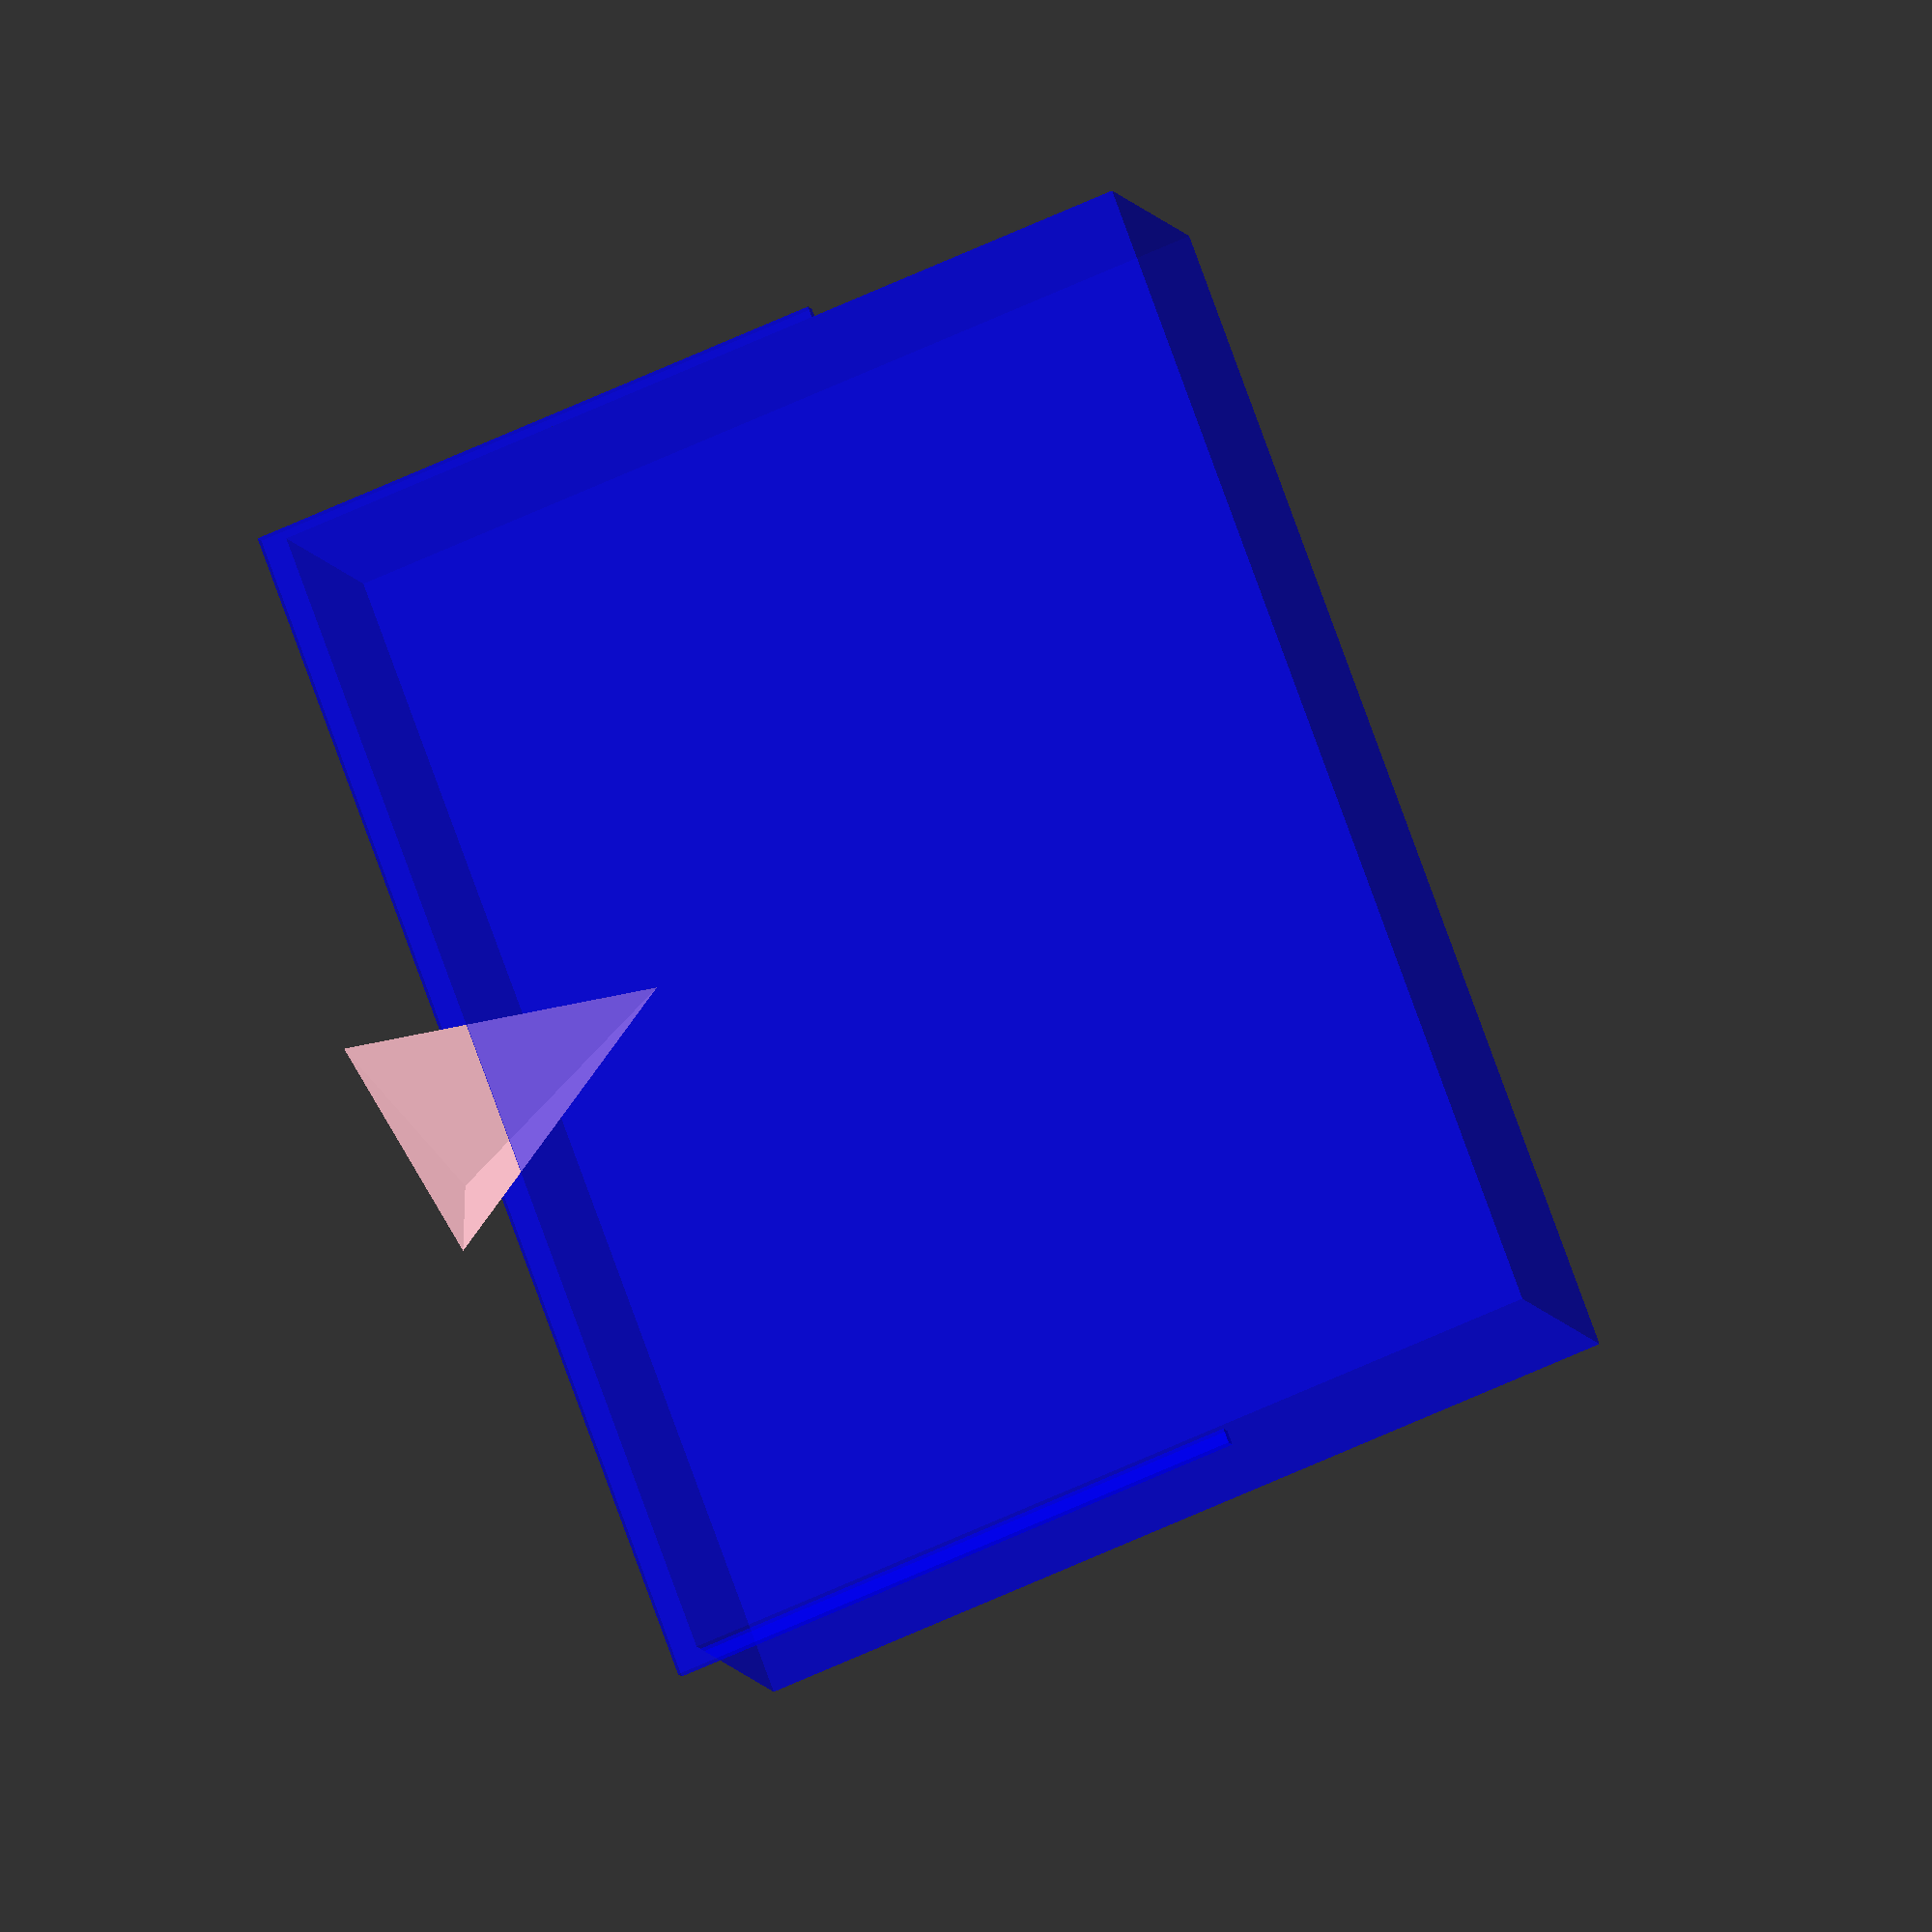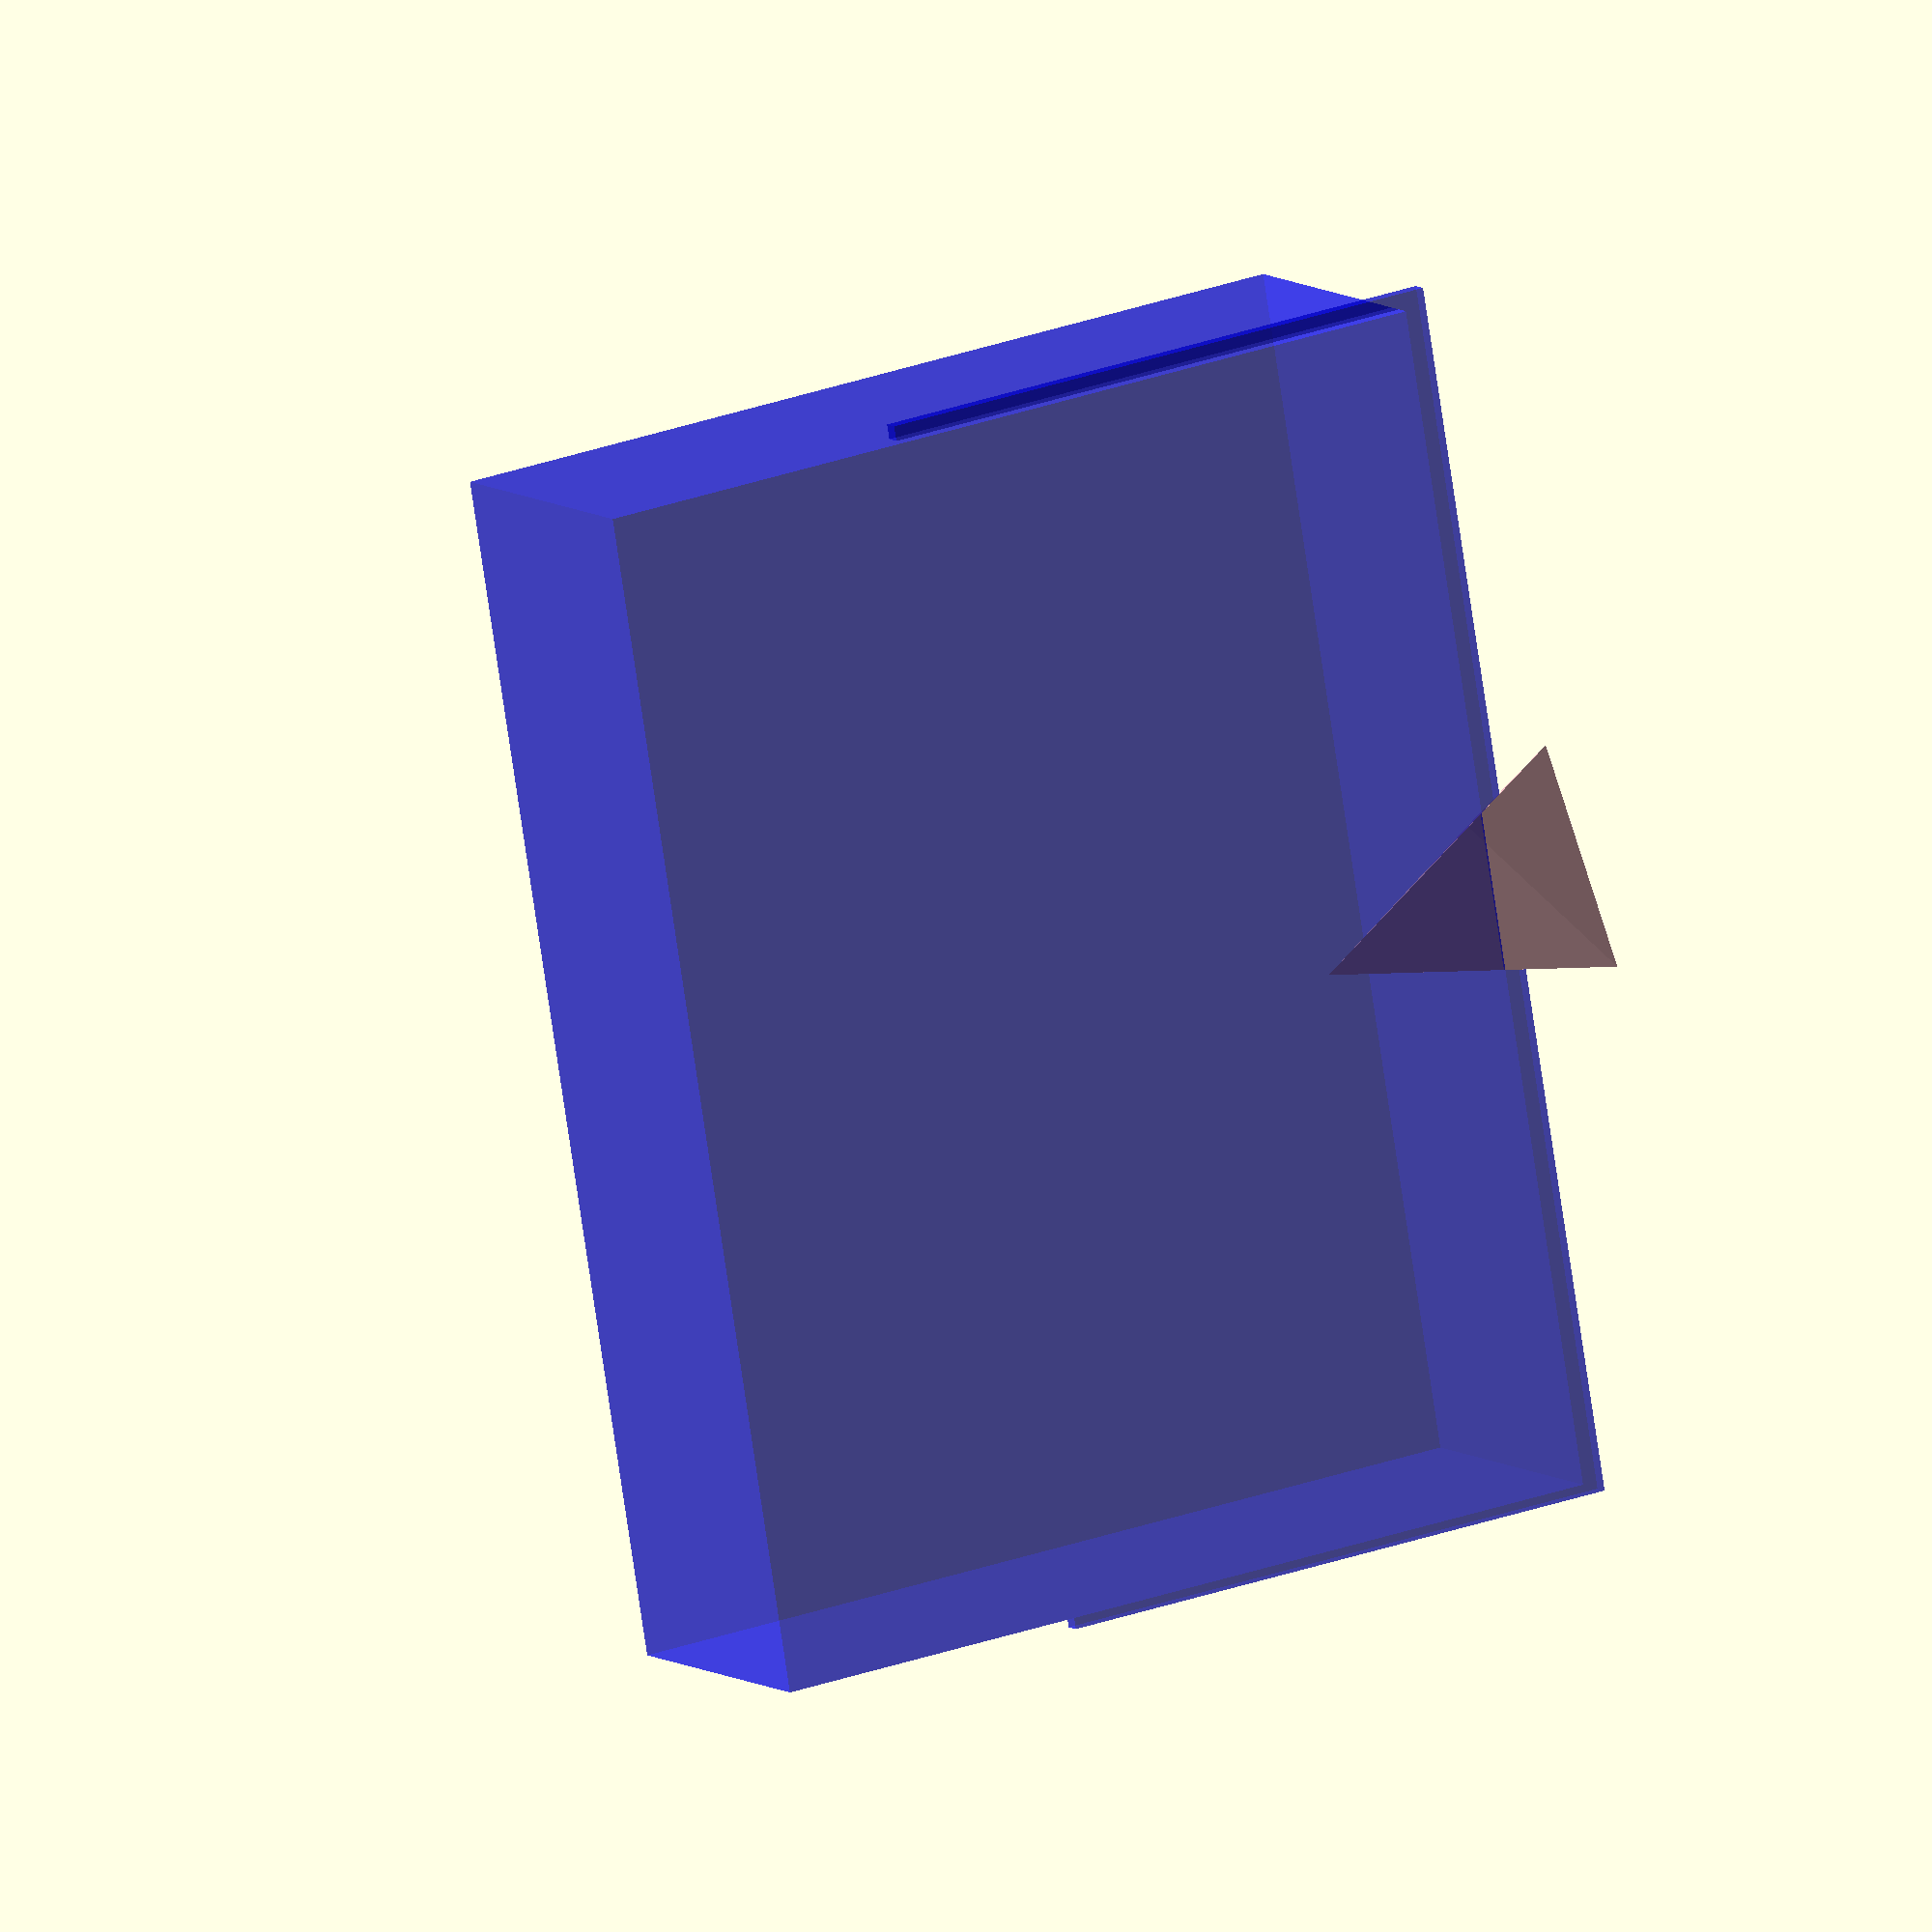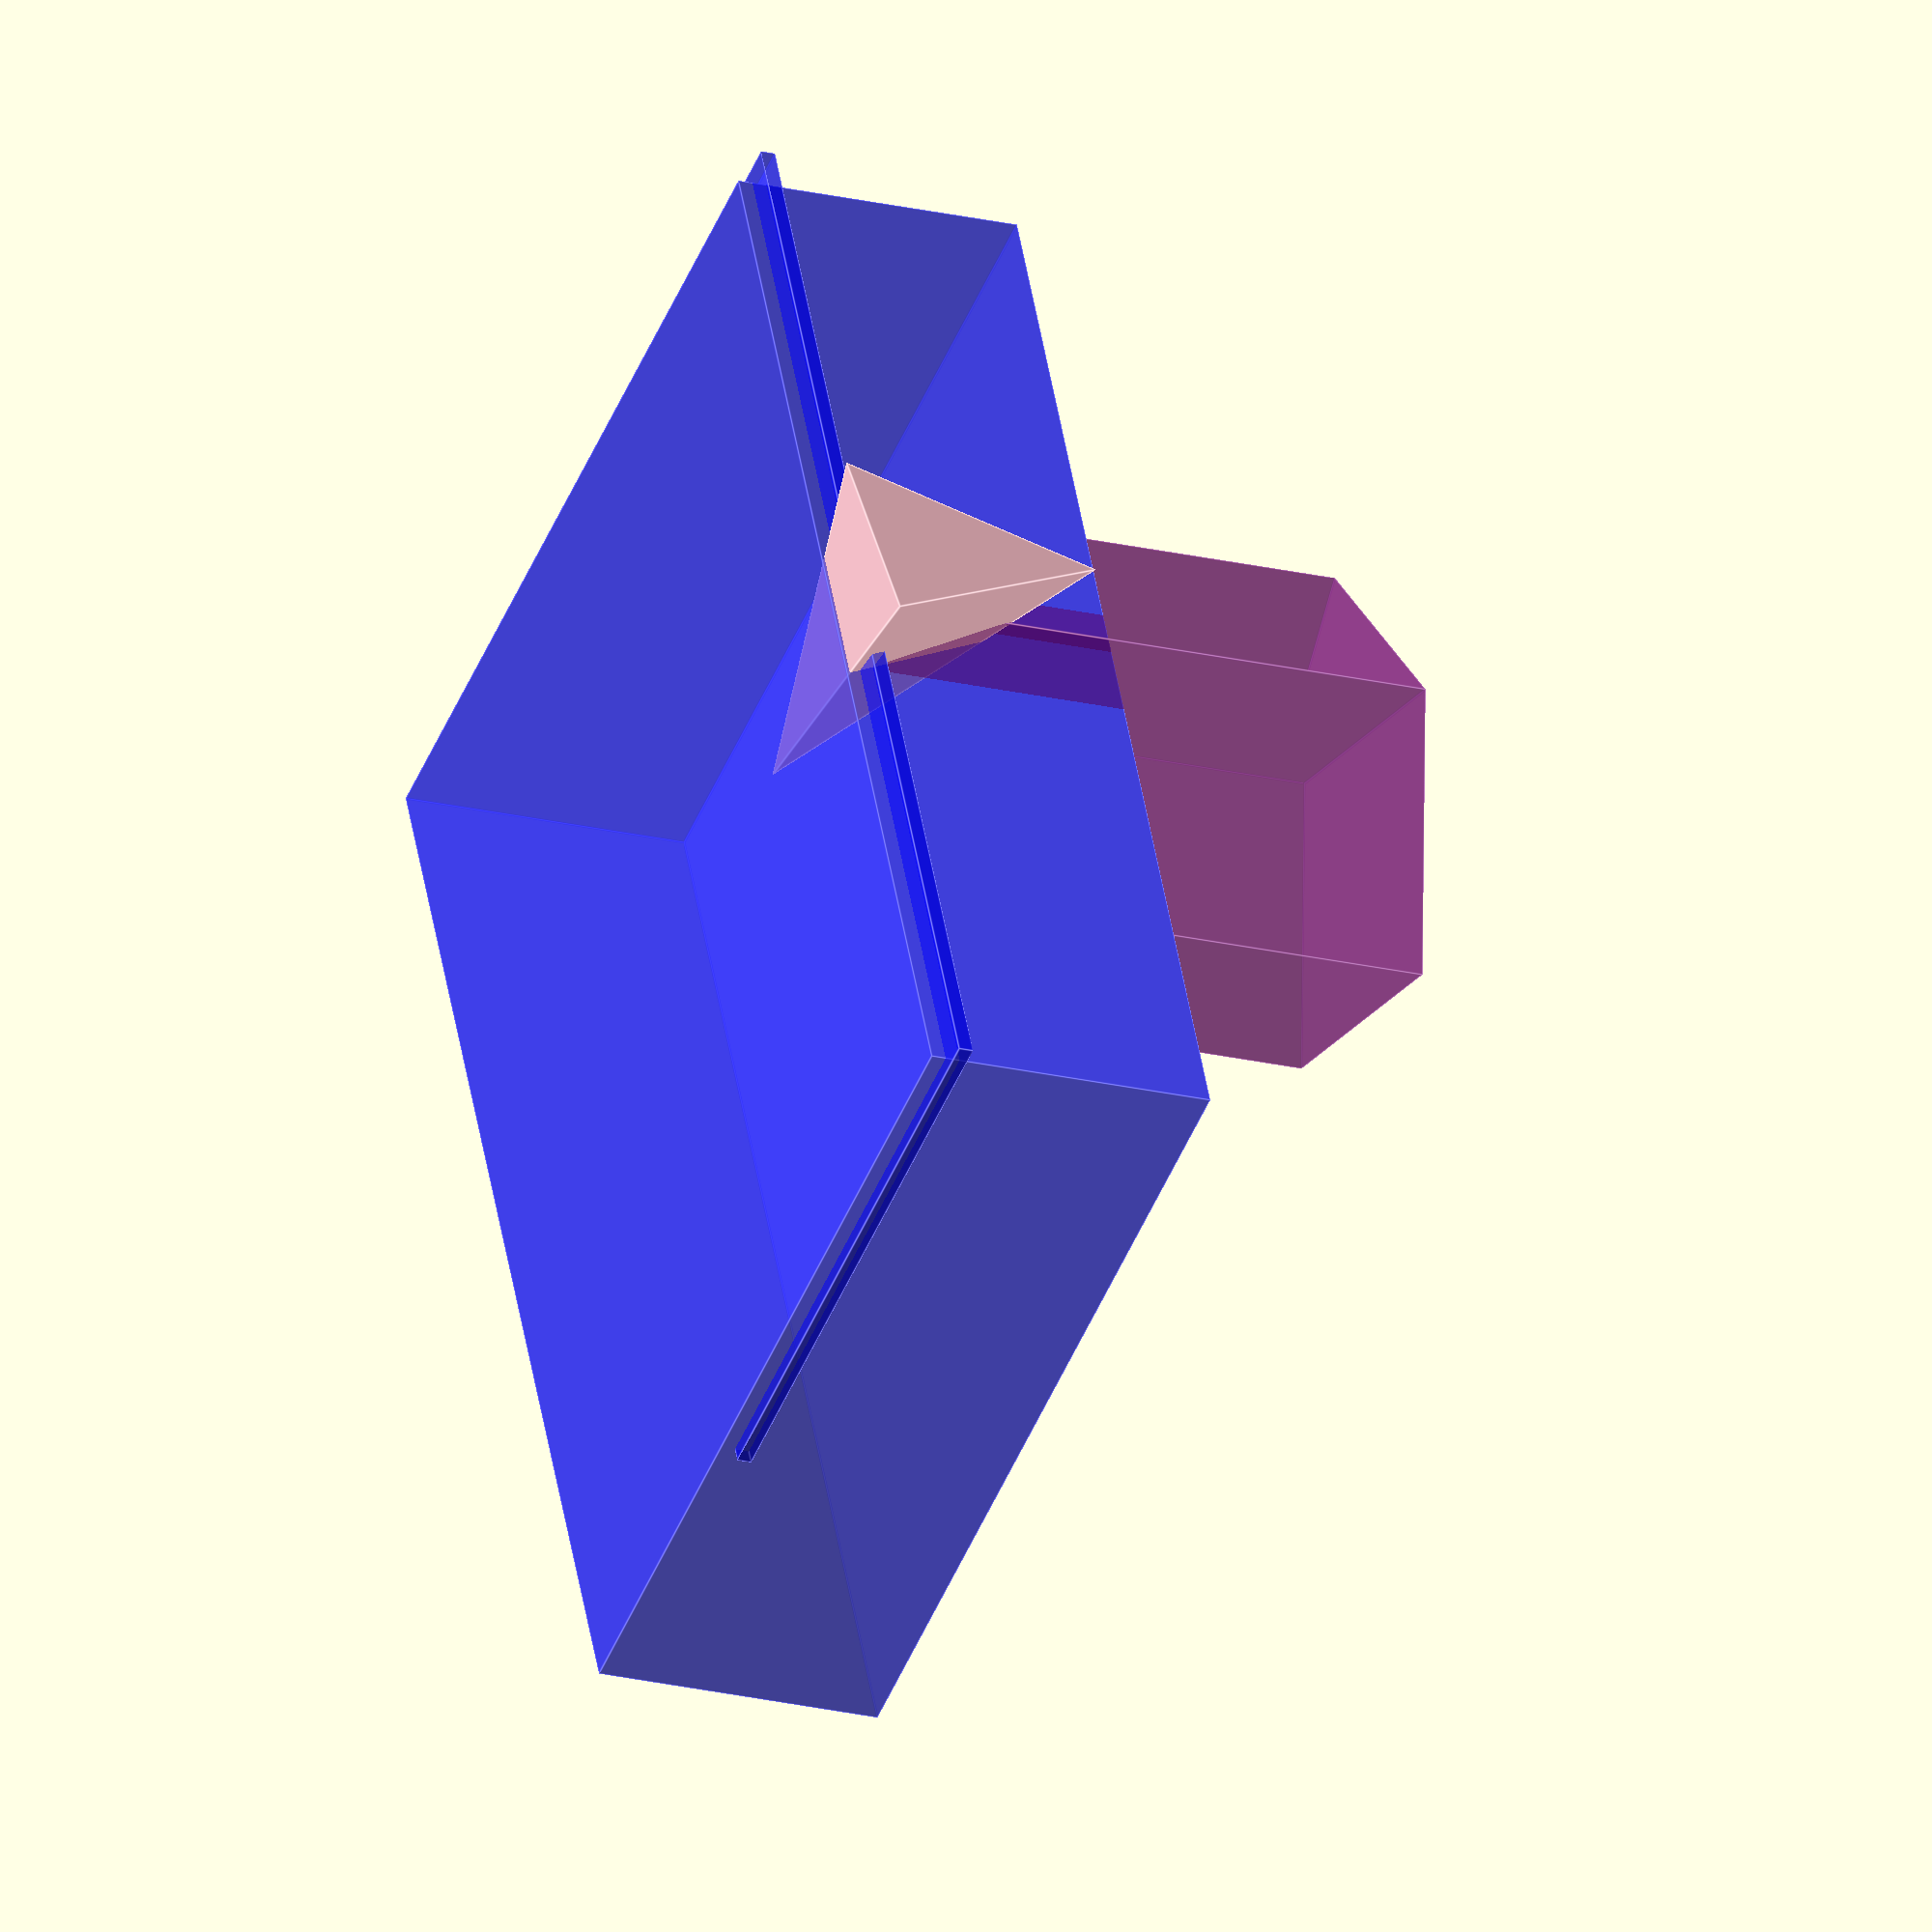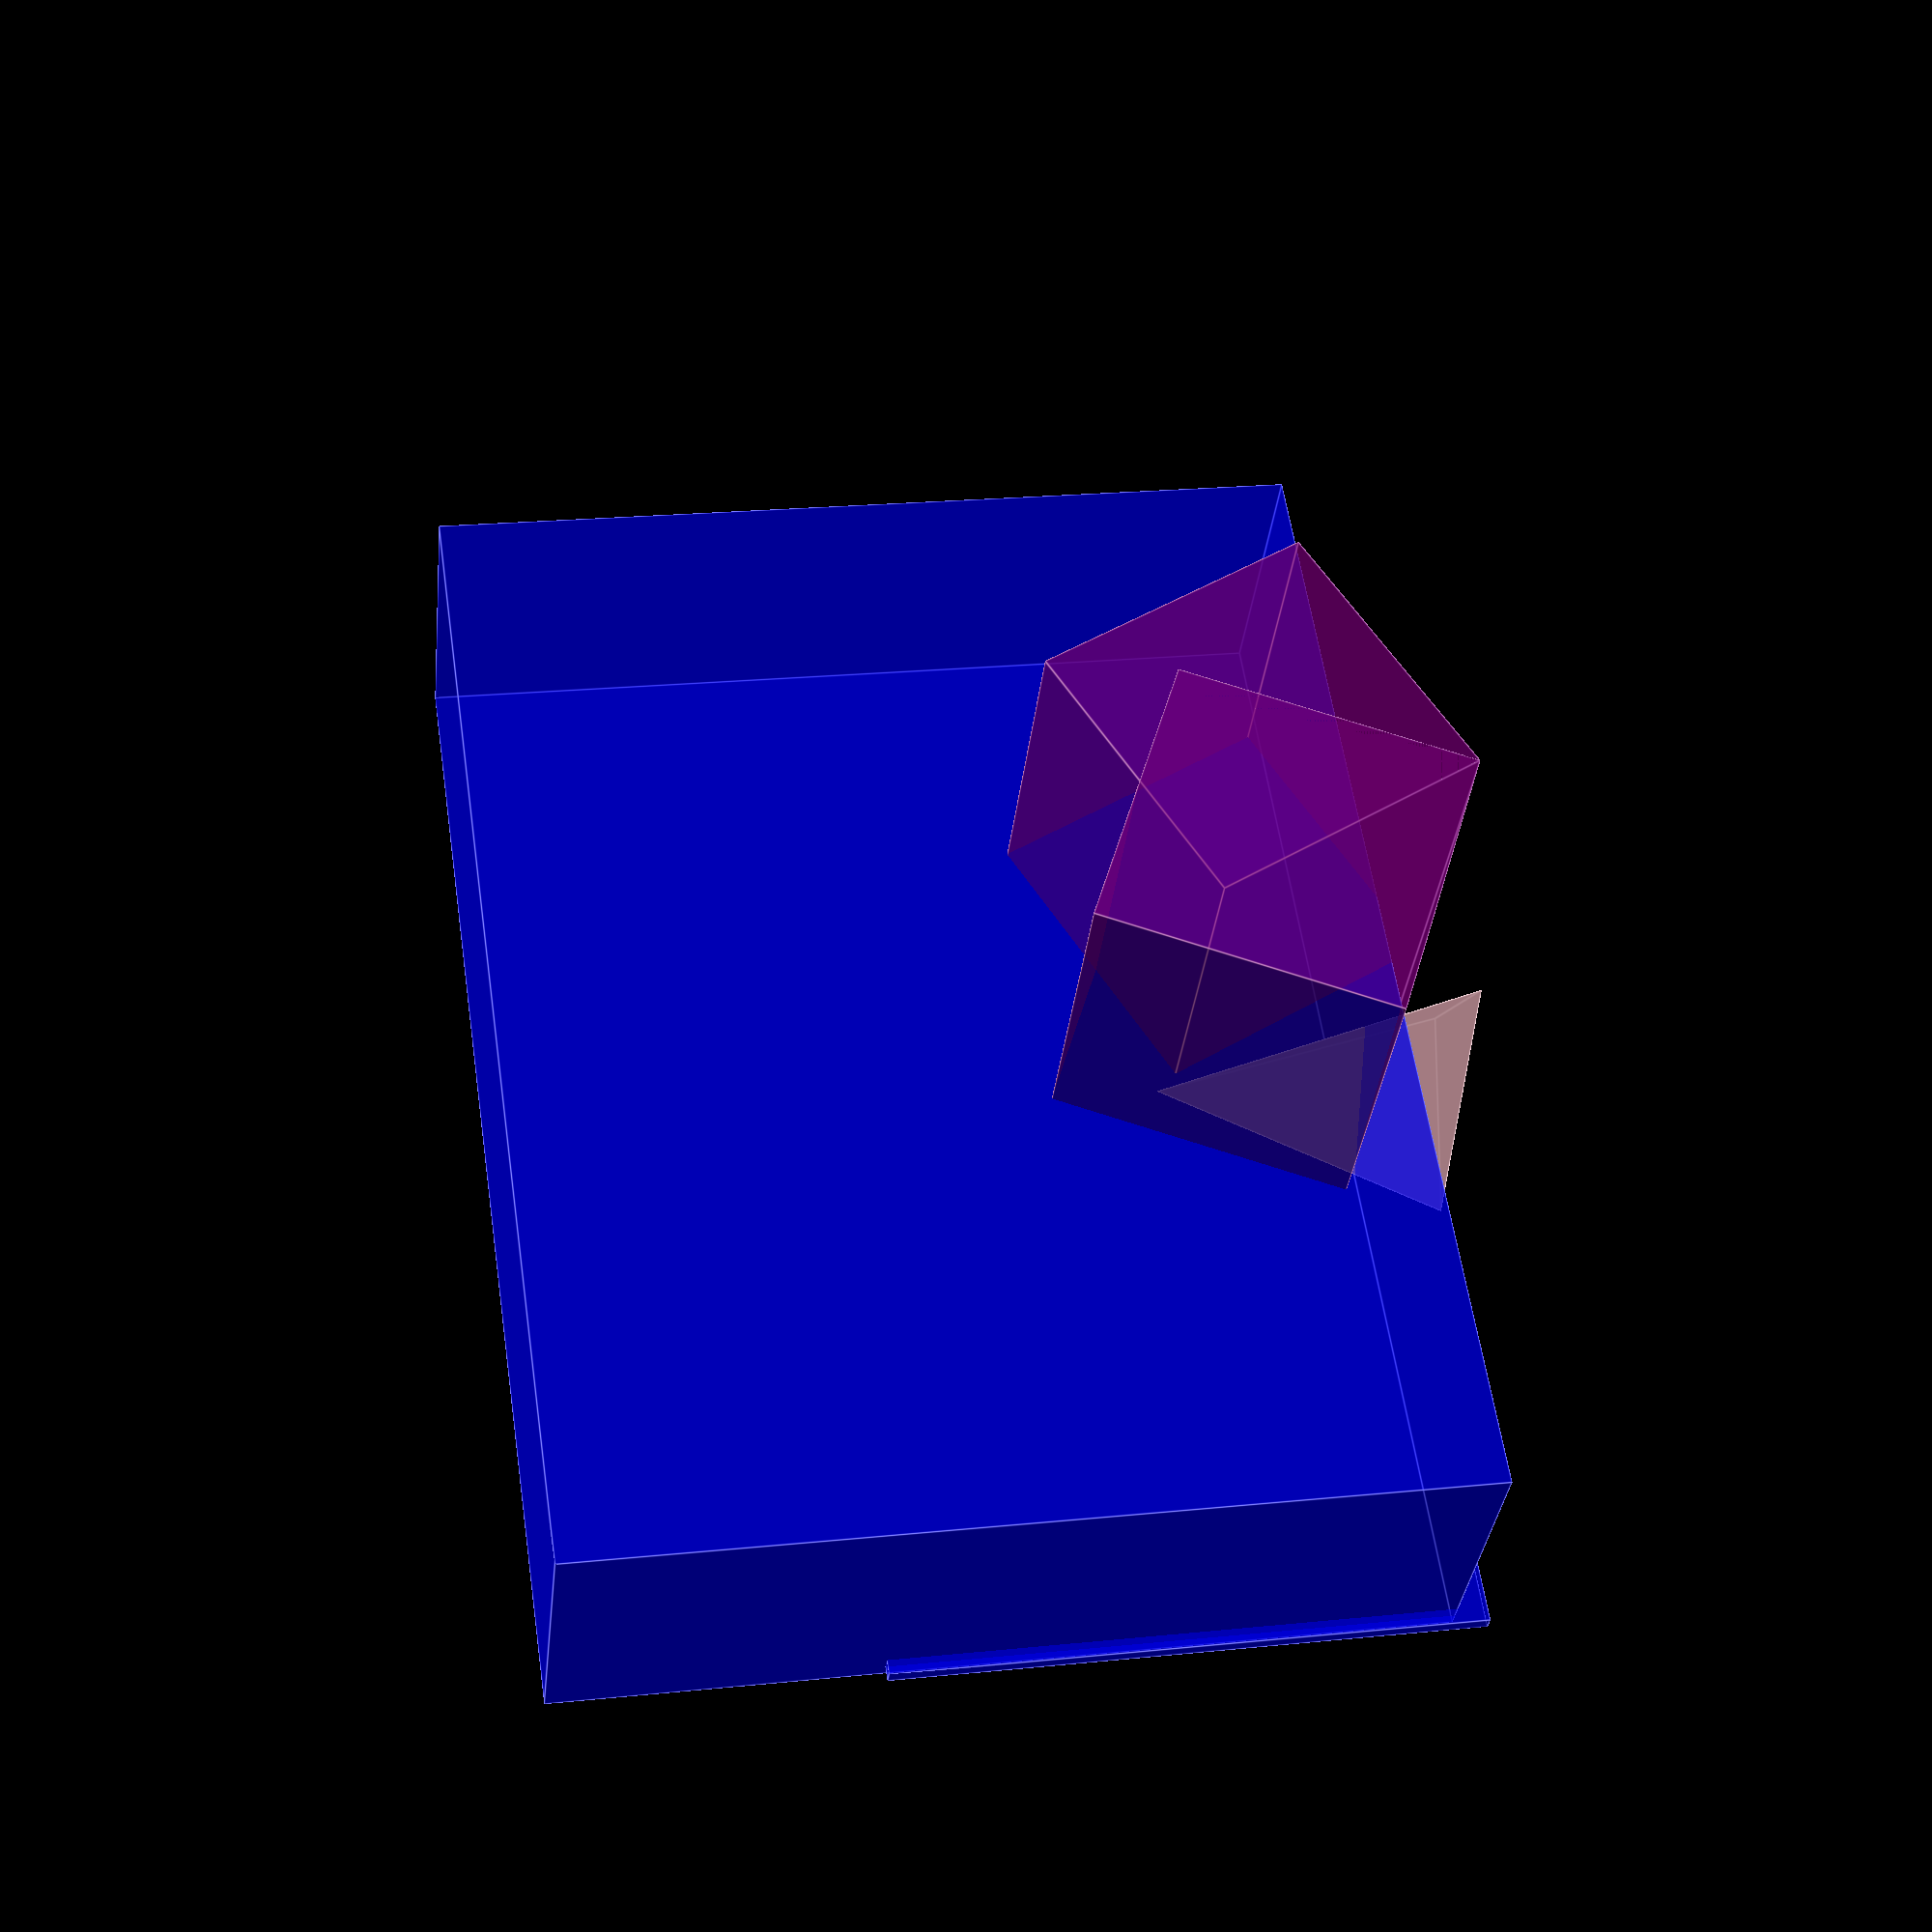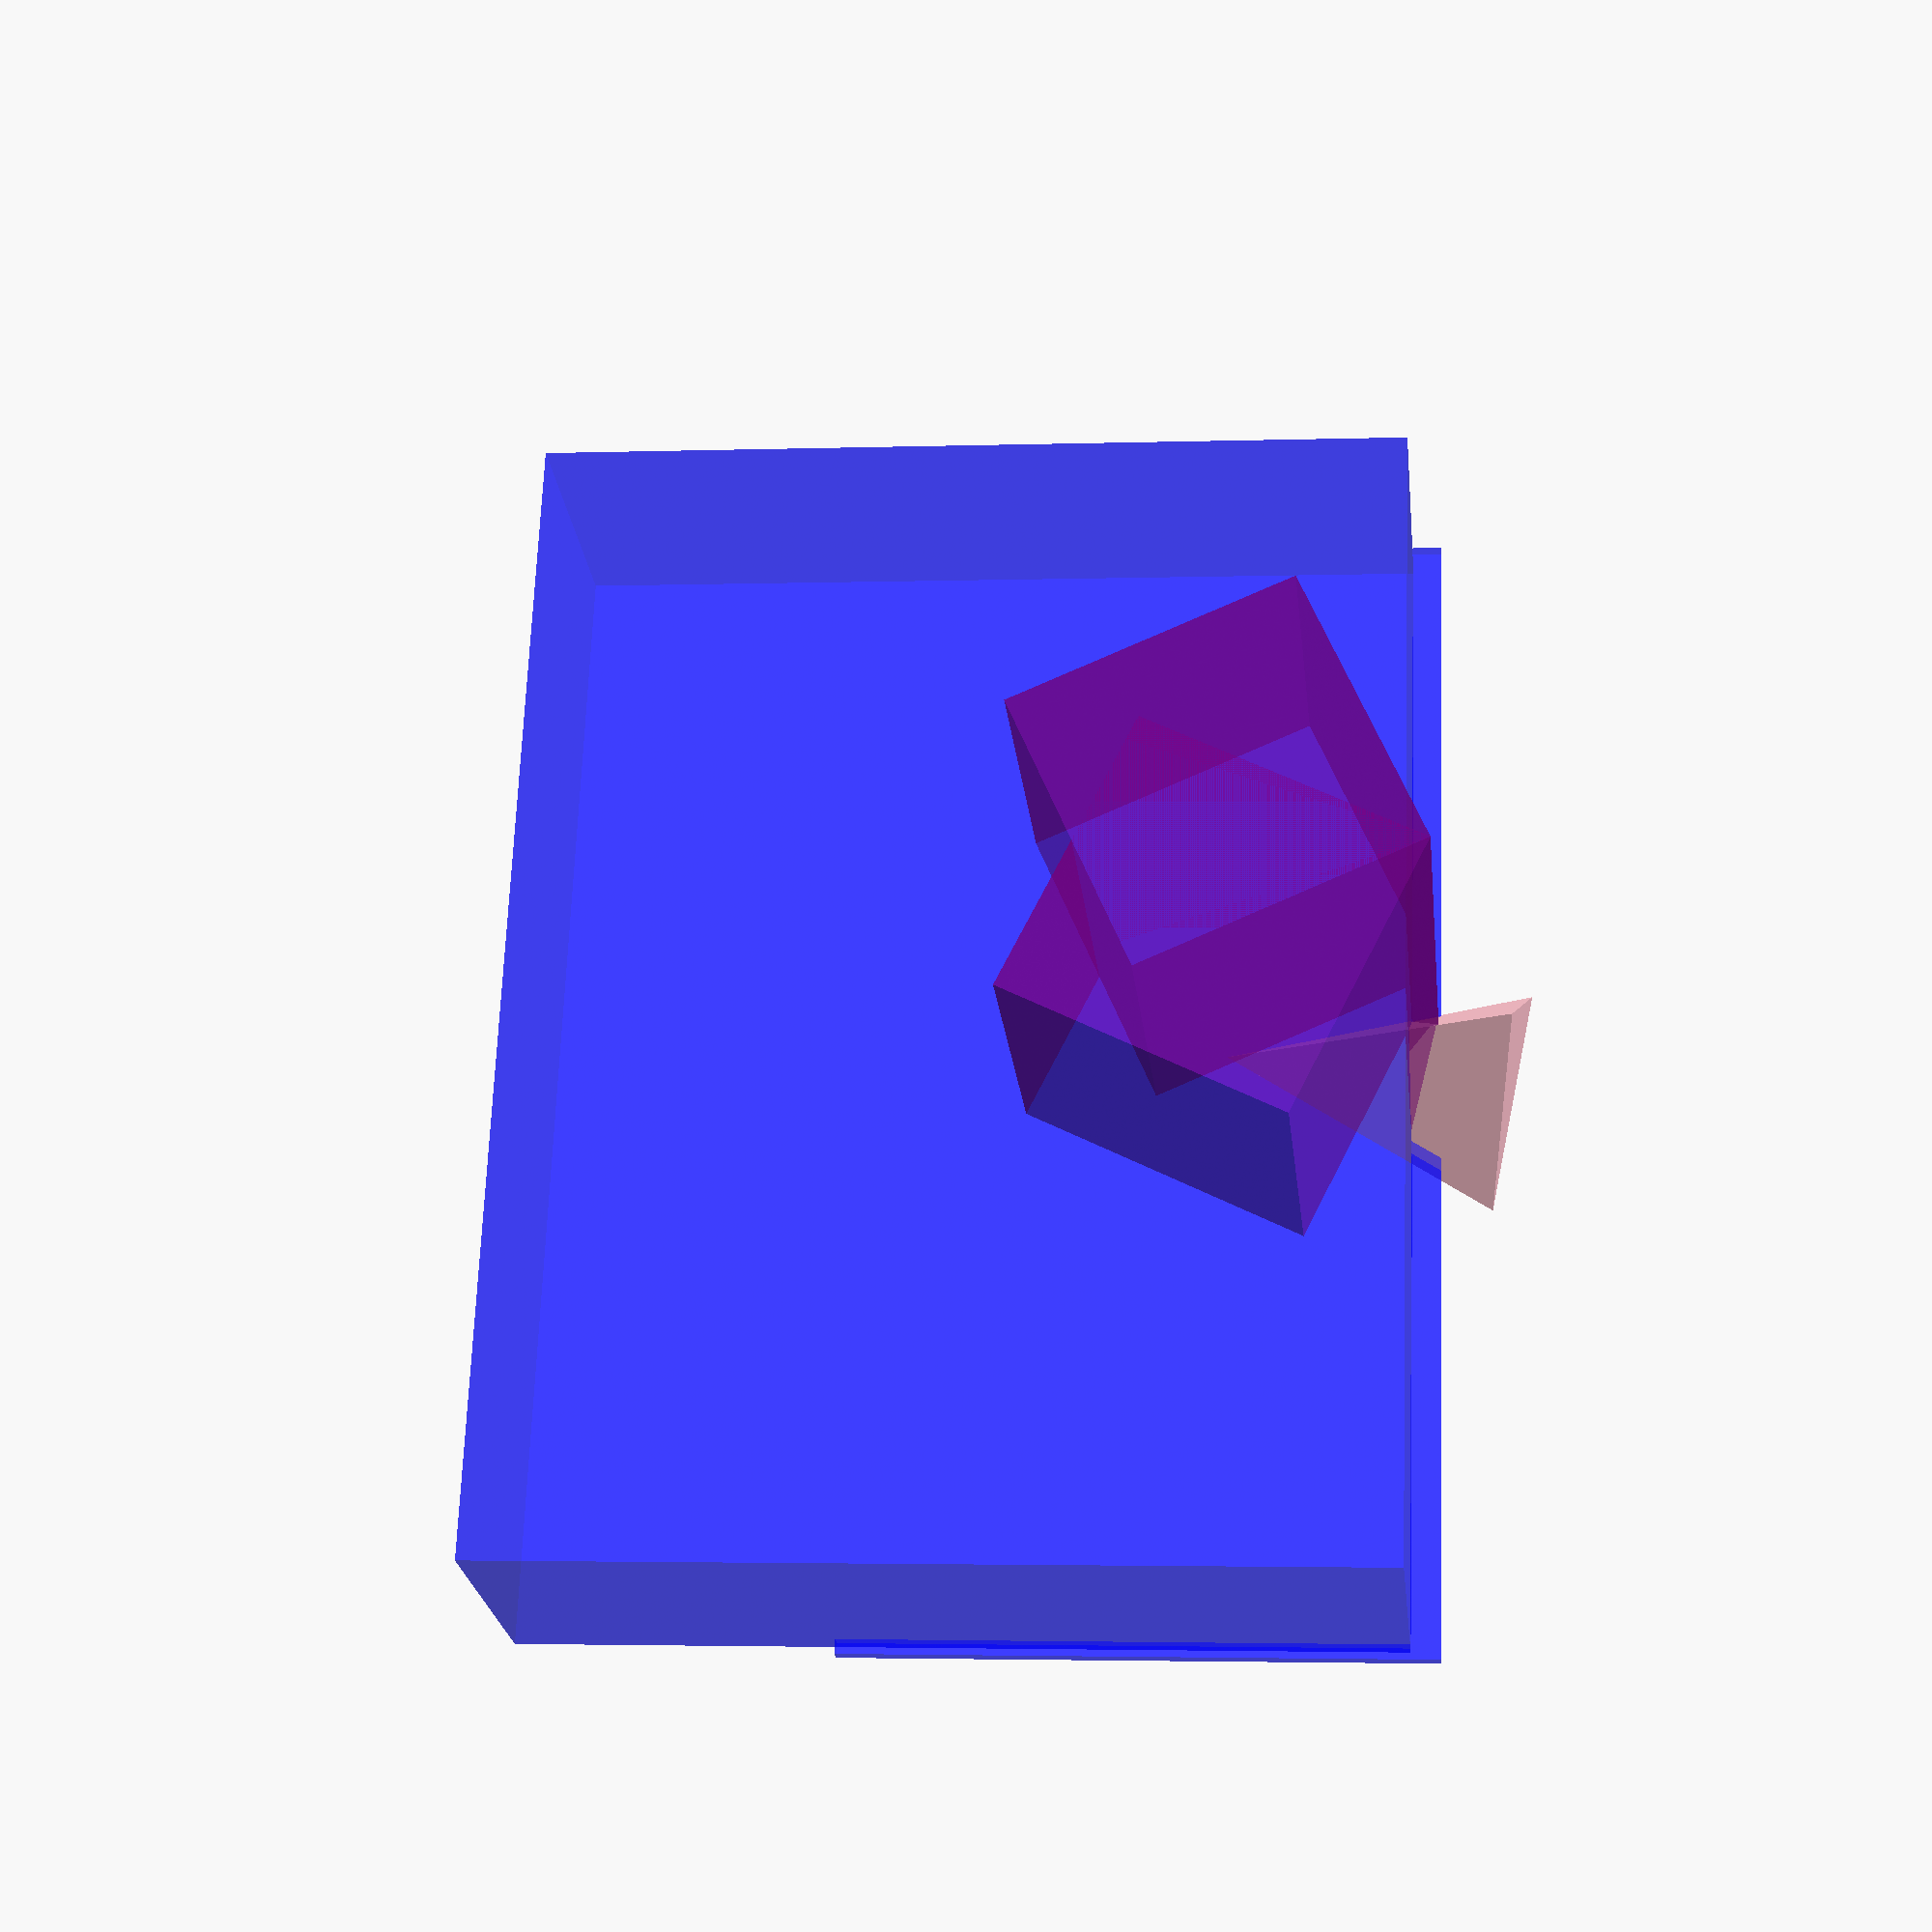
<openscad>
base_depth = 40;
base_width = 80;
pyramid_height = 100;
backside_distance = 200;
angle_spread = 20;

union() {

    color("pink", 0.8) {
        linear_extrude(height = pyramid_height, scale = 0) {
            polygon(points = [
                [base_depth, 0],
                [-base_depth, 0],
                [0, base_width]
            ]);
        }
    }

    union() {
        translate([0, -1, 35]) rotate([0, -80, 0]) {
            color("blue", 0.5) {
                translate([0, 0, -backside_distance]) {
                    cube([300, 100, 2 * backside_distance]);
                    translate([-10, 5, -5]) {
                        // ridge
                        cube([200, 5, 2 * backside_distance + 10]);
                    }
                }
            }
            color("purple", 0.5) {
                translate([-10, 8, 0]) {
                    rotate([0, 45 - angle_spread, 0]) {
                        cube([100, 200, 100]);
                    }
                    rotate([0, 45 + angle_spread, 0]) {
                        cube([100, 200, 100]);
                    }
                }
            }
        }
    }

}

</openscad>
<views>
elev=255.5 azim=207.4 roll=236.5 proj=o view=solid
elev=315.0 azim=237.9 roll=56.3 proj=o view=wireframe
elev=57.2 azim=283.5 roll=160.6 proj=o view=edges
elev=228.4 azim=284.8 roll=96.2 proj=p view=edges
elev=139.2 azim=206.6 roll=76.4 proj=p view=solid
</views>
